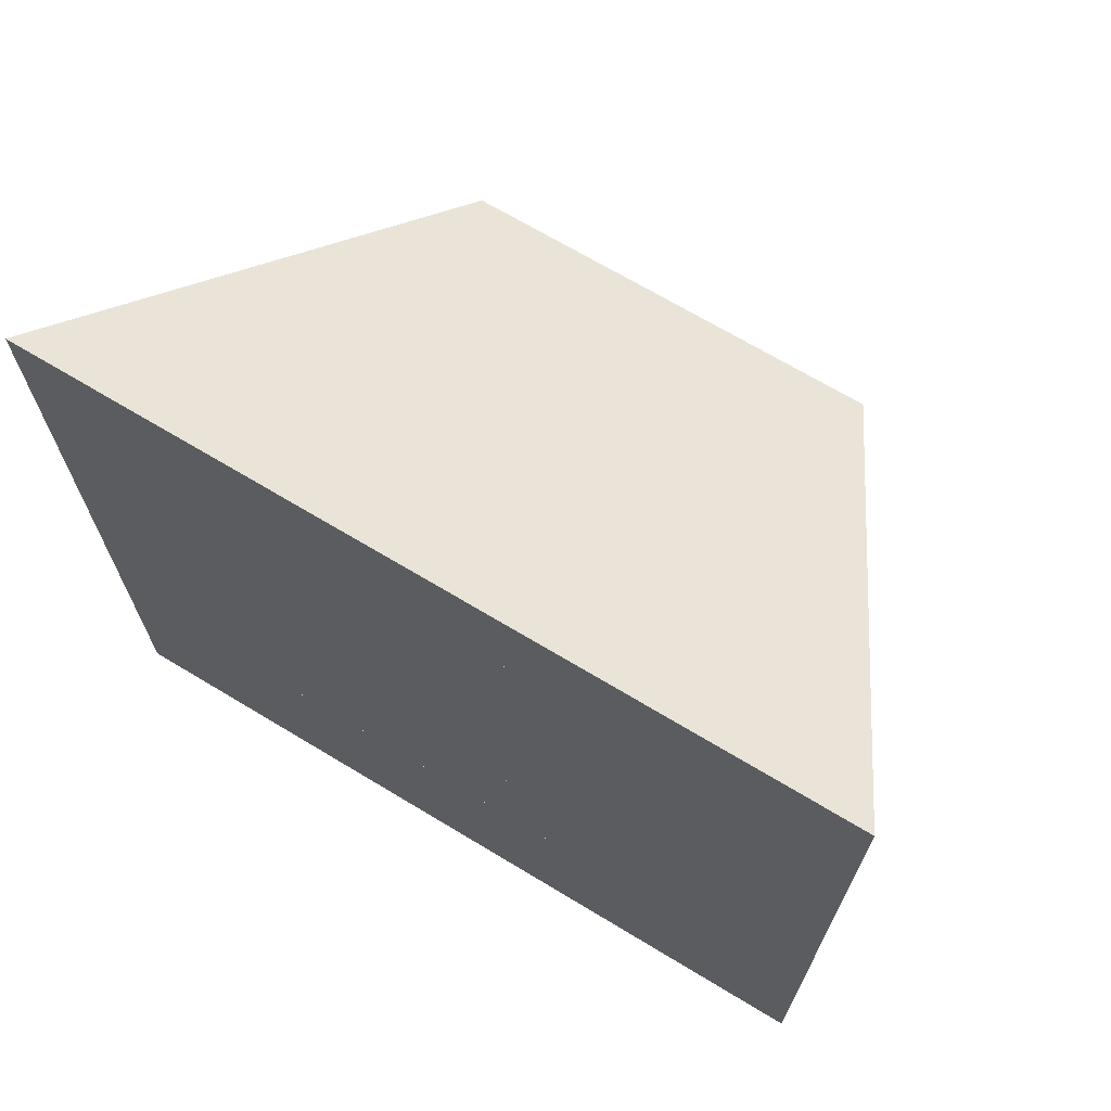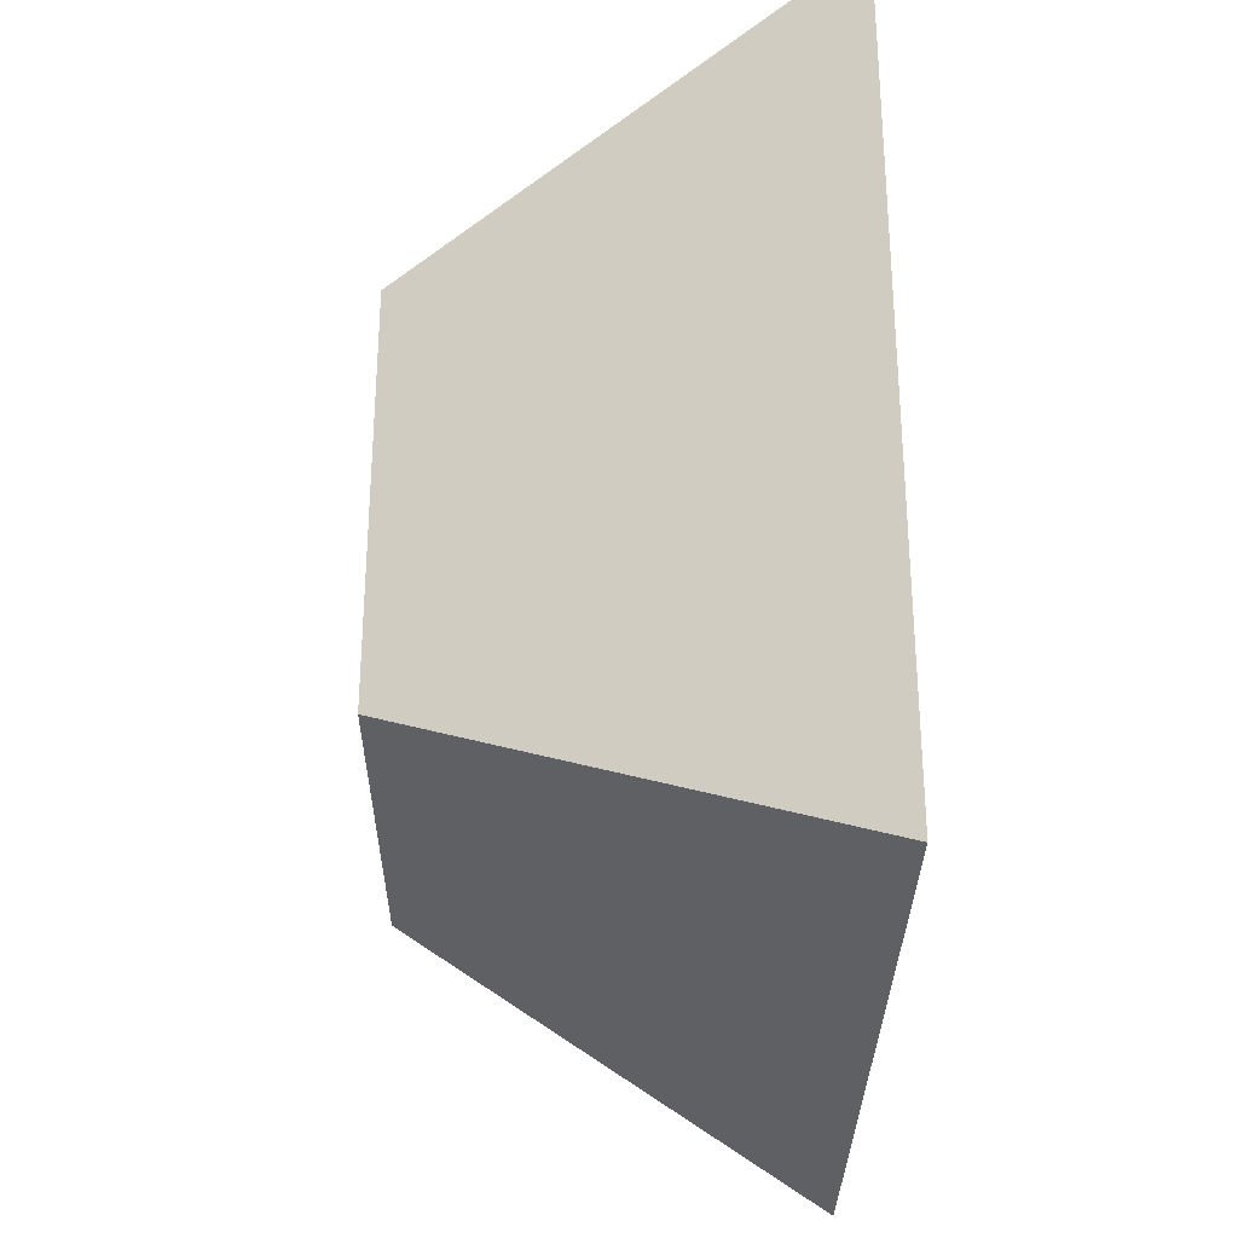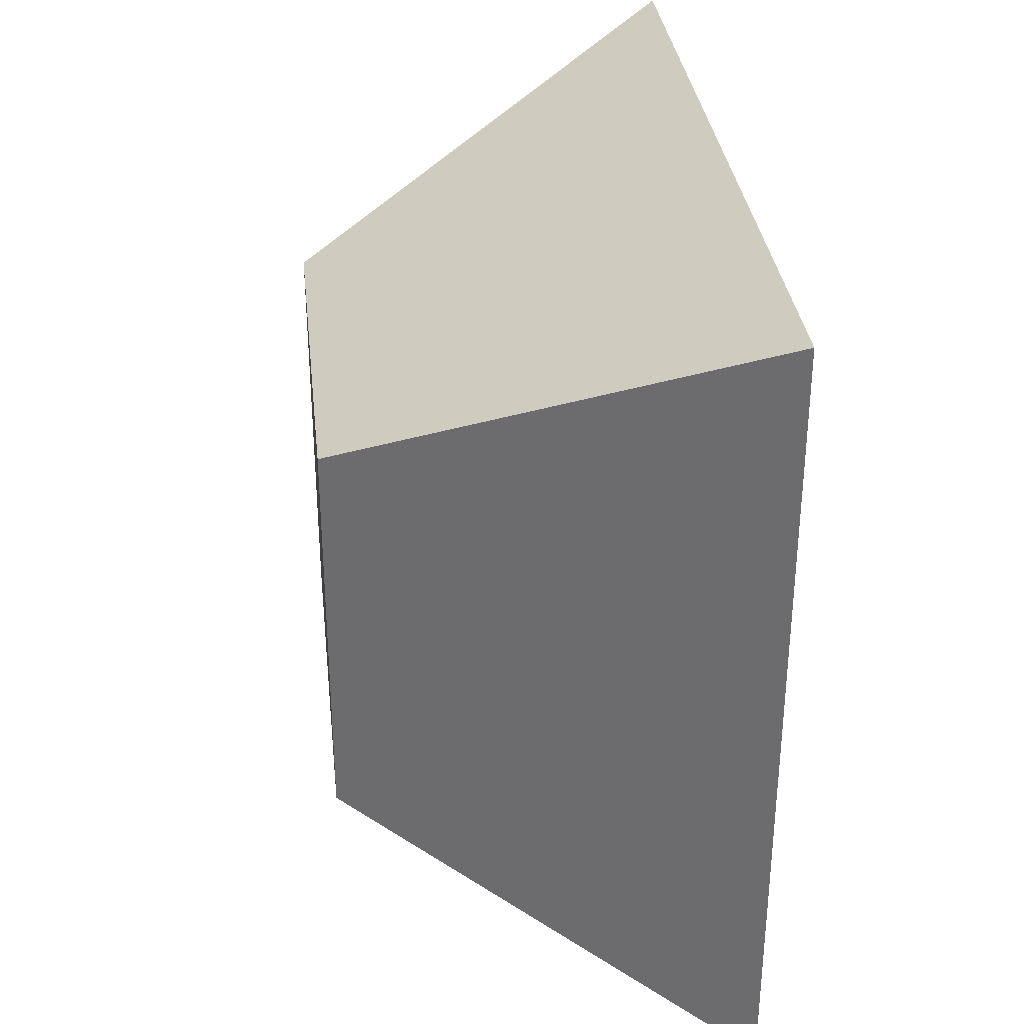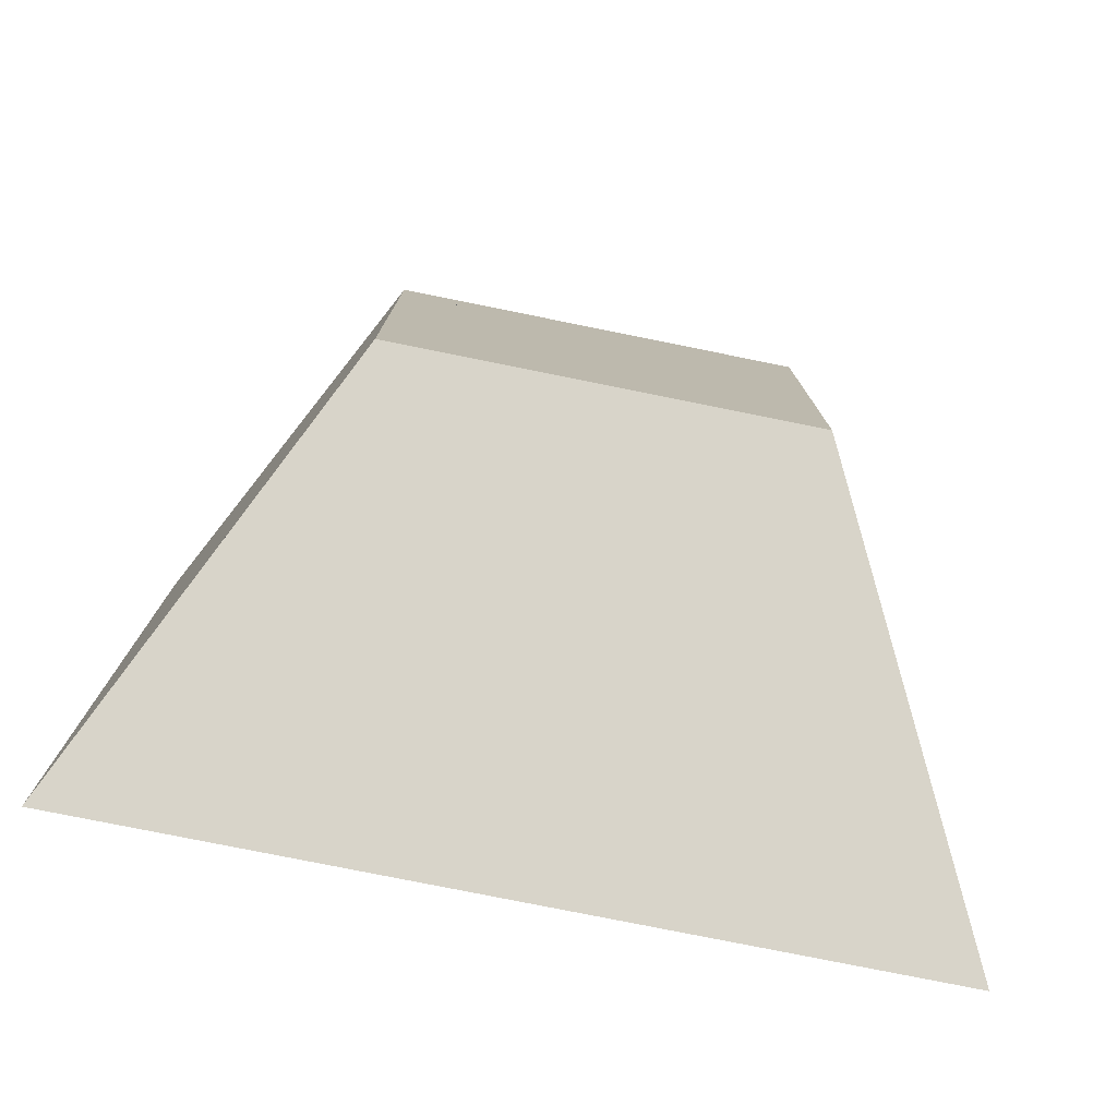
<metadata>
{"format":"obj","ext":"obj","renderer":"f3d","projection":"perspective","resolution":1024,"background":"white","views":[{"elev":69.1,"azim":-58.9,"up":"+Y"},{"elev":-30.0,"azim":179.5,"up":"+Z"},{"elev":32.9,"azim":173.7,"up":"+Z"},{"elev":-77.7,"azim":78.6,"up":"+Y"}]}
</metadata>
<code>
v -0.5 -1 -1
v -0.5 1 -1
v -0.5 1 1
v -0.5 -1 1
v 0.4495 -0.4 -0.4
v 0.4495 0.4 -0.4
v 0.4495 0.4 0.4
v 0.4495 -0.4 0.4
v -0.4 -0.4 -0.4495
v -0.4 0.4 -0.4495
v 0.4 0.4 -0.4495
v 0.4 -0.4 -0.4495
v -0.4 0.4495 -0.4
v -0.4 0.4495 0.4
v 0.4 0.4495 0.4
v 0.4 0.4495 -0.4
v -0.4 0.4 0.4495
v -0.4 -0.4 0.4495
v 0.4 -0.4 0.4495
v 0.4 0.4 0.4495
v -0.4 -0.4495 0.4
v -0.4 -0.4495 -0.4
v 0.4 -0.4495 -0.4
v 0.4 -0.4495 0.4
v 0.5 -0.5 -0.5
v 0.5 0.5 -0.5
v 0.5 0.4 -0.4
v 0.5 -0.4 -0.4
v 0.5 0.5 0.5
v 0.5 0.4 0.4
v 0.5 -0.5 0.5
v 0.5 -0.4 0.4
v -0.5 -0.5 -0.5
v -0.5 0.5 -0.5
v -0.4 0.4 -0.5
v -0.4 -0.4 -0.5
v 0.4 0.4 -0.5
v 0.4 -0.4 -0.5
v -0.5 -0.5 0.5
v -0.4 -0.5 -0.4
v -0.4 -0.5 0.4
v 0.4 -0.5 -0.4
v 0.4 -0.5 0.4
v -0.5 0.5 0.5
v -0.4 -0.4 0.5
v -0.4 0.4 0.5
v 0.4 -0.4 0.5
v 0.4 0.4 0.5
v -0.4 0.5 0.4
v -0.4 0.5 -0.4
v 0.4 0.5 0.4
v 0.4 0.5 -0.4
f 33 36 40
f 33 40 1
f 33 36 1
f 36 40 1
f 42 38 25
f 42 25 1
f 42 38 1
f 38 25 1
f 16 11 6
f 16 6 26
f 16 11 26
f 11 6 26
f 37 52 26
f 37 26 2
f 37 52 2
f 52 26 2
f 47 43 31
f 47 31 4
f 47 43 4
f 43 31 4
f 12 5 23
f 12 23 25
f 12 5 25
f 5 23 25
f 15 7 20
f 15 20 29
f 15 7 29
f 7 20 29
f 44 49 46
f 44 46 3
f 44 49 3
f 49 46 3
f 50 34 35
f 50 35 2
f 50 34 2
f 34 35 2
f 51 48 29
f 51 29 3
f 51 48 3
f 48 29 3
f 19 8 24
f 19 24 31
f 19 8 31
f 8 24 31
f 41 45 39
f 41 39 4
f 41 45 4
f 45 39 4
f 33 35 2
f 33 2 1
f 33 35 1
f 35 2 1
f 33 34 2
f 33 2 1
f 33 34 1
f 34 2 1
f 33 36 35
f 33 35 1
f 33 36 1
f 36 35 1
f 33 34 35
f 33 35 2
f 33 34 2
f 34 35 2
f 33 35 10
f 33 10 9
f 33 35 9
f 35 10 9
f 33 34 10
f 33 10 9
f 33 34 9
f 34 10 9
f 33 34 35
f 33 35 10
f 33 34 10
f 34 35 10
f 33 36 35
f 33 35 9
f 33 36 9
f 36 35 9
f 33 22 40
f 33 40 9
f 33 22 9
f 22 40 9
f 33 36 40
f 33 40 9
f 33 36 9
f 36 40 9
f 42 38 36
f 42 36 40
f 42 38 40
f 38 36 40
f 42 38 36
f 42 36 1
f 42 38 1
f 38 36 1
f 42 36 40
f 42 40 1
f 42 36 1
f 36 40 1
f 16 52 27
f 16 27 26
f 16 52 26
f 52 27 26
f 16 52 27
f 16 27 6
f 16 52 6
f 52 27 6
f 16 27 6
f 16 6 26
f 16 27 26
f 27 6 26
f 37 2 25
f 37 25 1
f 37 2 1
f 2 25 1
f 37 26 2
f 37 2 25
f 37 26 25
f 26 2 25
f 37 38 25
f 37 25 1
f 37 38 1
f 38 25 1
f 37 36 35
f 37 35 1
f 37 36 1
f 36 35 1
f 37 38 36
f 37 36 35
f 37 38 35
f 38 36 35
f 37 38 36
f 37 36 1
f 37 38 1
f 38 36 1
f 37 35 2
f 37 2 1
f 37 35 1
f 35 2 1
f 37 27 26
f 37 26 25
f 37 27 25
f 27 26 25
f 37 28 27
f 37 27 25
f 37 28 25
f 28 27 25
f 37 28 38
f 37 38 25
f 37 28 25
f 28 38 25
f 37 28 38
f 37 38 27
f 37 28 27
f 28 38 27
f 37 11 27
f 37 27 6
f 37 11 6
f 11 27 6
f 37 27 6
f 37 6 26
f 37 27 26
f 27 6 26
f 37 11 6
f 37 6 26
f 37 11 26
f 11 6 26
f 37 16 11
f 37 11 52
f 37 16 52
f 16 11 52
f 37 16 52
f 37 52 26
f 37 16 26
f 16 52 26
f 37 16 11
f 37 11 26
f 37 16 26
f 16 11 26
f 5 42 28
f 5 28 23
f 5 42 23
f 42 28 23
f 5 42 23
f 5 23 25
f 5 42 25
f 42 23 25
f 5 42 28
f 5 28 25
f 5 42 25
f 42 28 25
f 43 4 25
f 43 25 1
f 43 4 1
f 4 25 1
f 43 31 4
f 43 4 25
f 43 31 25
f 31 4 25
f 43 42 25
f 43 25 1
f 43 42 1
f 42 25 1
f 43 42 4
f 43 4 1
f 43 42 1
f 42 4 1
f 43 42 31
f 43 31 25
f 43 42 25
f 42 31 25
f 7 48 20
f 7 20 29
f 7 48 29
f 48 20 29
f 7 48 30
f 7 30 20
f 7 48 20
f 48 30 20
f 7 48 30
f 7 30 29
f 7 48 29
f 48 30 29
f 32 42 31
f 32 31 25
f 32 42 25
f 42 31 25
f 32 42 28
f 32 28 25
f 32 42 25
f 42 28 25
f 32 43 42
f 32 42 28
f 32 43 28
f 43 42 28
f 32 43 42
f 32 42 31
f 32 43 31
f 43 42 31
f 47 31 4
f 47 4 3
f 47 31 3
f 31 4 3
f 47 29 31
f 47 31 3
f 47 29 3
f 29 31 3
f 47 48 4
f 47 4 3
f 47 48 3
f 48 4 3
f 47 48 29
f 47 29 3
f 47 48 3
f 48 29 3
f 47 30 29
f 47 29 31
f 47 30 31
f 30 29 31
f 47 48 30
f 47 30 29
f 47 48 29
f 48 30 29
f 47 32 30
f 47 30 31
f 47 32 31
f 32 30 31
f 47 32 48
f 47 48 30
f 47 32 30
f 32 48 30
f 12 36 40
f 12 40 9
f 12 36 9
f 36 40 9
f 12 23 22
f 12 22 9
f 12 23 9
f 23 22 9
f 12 23 22
f 12 22 40
f 12 23 40
f 23 22 40
f 12 22 40
f 12 40 9
f 12 22 9
f 22 40 9
f 12 42 38
f 12 38 40
f 12 42 40
f 42 38 40
f 12 38 36
f 12 36 40
f 12 38 40
f 38 36 40
f 12 42 23
f 12 23 40
f 12 42 40
f 42 23 40
f 12 36 35
f 12 35 9
f 12 36 9
f 36 35 9
f 12 11 10
f 12 10 9
f 12 11 9
f 11 10 9
f 12 11 35
f 12 35 10
f 12 11 10
f 11 35 10
f 12 37 38
f 12 38 35
f 12 37 35
f 37 38 35
f 12 35 10
f 12 10 9
f 12 35 9
f 35 10 9
f 12 38 36
f 12 36 35
f 12 38 35
f 38 36 35
f 12 37 11
f 12 11 35
f 12 37 35
f 37 11 35
f 12 28 38
f 12 38 27
f 12 28 27
f 28 38 27
f 12 11 27
f 12 27 6
f 12 11 6
f 11 27 6
f 12 28 27
f 12 27 6
f 12 28 6
f 28 27 6
f 12 37 11
f 12 11 27
f 12 37 27
f 37 11 27
f 12 37 38
f 12 38 27
f 12 37 27
f 37 38 27
f 12 5 28
f 12 28 6
f 12 5 6
f 5 28 6
f 12 5 11
f 12 11 6
f 12 5 6
f 5 11 6
f 12 42 23
f 12 23 25
f 12 42 25
f 42 23 25
f 12 42 38
f 12 38 25
f 12 42 25
f 42 38 25
f 12 28 38
f 12 38 25
f 12 28 25
f 28 38 25
f 12 5 28
f 12 28 25
f 12 5 25
f 5 28 25
f 8 24 42
f 8 42 23
f 8 24 23
f 24 42 23
f 8 42 28
f 8 28 23
f 8 42 23
f 42 28 23
f 8 5 24
f 8 24 23
f 8 5 23
f 5 24 23
f 8 32 43
f 8 43 28
f 8 32 28
f 32 43 28
f 8 5 28
f 8 28 23
f 8 5 23
f 5 28 23
f 8 43 24
f 8 24 42
f 8 43 42
f 43 24 42
f 8 43 42
f 8 42 28
f 8 43 28
f 43 42 28
f 8 28 27
f 8 27 6
f 8 28 6
f 28 27 6
f 8 30 28
f 8 28 27
f 8 30 27
f 30 28 27
f 8 30 27
f 8 27 6
f 8 30 6
f 30 27 6
f 8 5 28
f 8 28 6
f 8 5 6
f 5 28 6
f 8 7 30
f 8 30 6
f 8 7 6
f 7 30 6
f 8 7 5
f 8 5 6
f 8 7 6
f 7 5 6
f 8 32 7
f 8 7 30
f 8 32 30
f 32 7 30
f 8 32 30
f 8 30 28
f 8 32 28
f 32 30 28
f 8 32 43
f 8 43 31
f 8 32 31
f 32 43 31
f 8 43 24
f 8 24 31
f 8 43 31
f 43 24 31
f 45 46 4
f 45 4 3
f 45 46 3
f 46 4 3
f 45 48 4
f 45 4 3
f 45 48 3
f 48 4 3
f 45 47 48
f 45 48 4
f 45 47 4
f 47 48 4
f 45 48 46
f 45 46 3
f 45 48 3
f 48 46 3
f 45 47 48
f 45 48 46
f 45 47 46
f 47 48 46
f 44 46 4
f 44 4 3
f 44 46 3
f 46 4 3
f 44 45 46
f 44 46 4
f 44 45 4
f 45 46 4
f 44 45 39
f 44 39 4
f 44 45 4
f 45 39 4
f 44 45 39
f 44 39 46
f 44 45 46
f 45 39 46
f 44 49 14
f 44 14 46
f 44 49 46
f 49 14 46
f 44 14 17
f 44 17 46
f 44 14 46
f 14 17 46
f 18 45 39
f 18 39 46
f 18 45 46
f 45 39 46
f 18 45 17
f 18 17 46
f 18 45 46
f 45 17 46
f 18 44 39
f 18 39 46
f 18 44 46
f 44 39 46
f 18 44 17
f 18 17 46
f 18 44 46
f 44 17 46
f 18 44 39
f 18 39 17
f 18 44 17
f 44 39 17
f 50 11 35
f 50 35 10
f 50 11 10
f 11 35 10
f 50 16 11
f 50 11 10
f 50 16 10
f 16 11 10
f 50 13 16
f 50 16 52
f 50 13 52
f 13 16 52
f 50 16 11
f 50 11 52
f 50 16 52
f 16 11 52
f 50 37 11
f 50 11 52
f 50 37 52
f 37 11 52
f 50 37 11
f 50 11 35
f 50 37 35
f 37 11 35
f 50 13 16
f 50 16 10
f 50 13 10
f 13 16 10
f 50 37 35
f 50 35 2
f 50 37 2
f 37 35 2
f 50 37 52
f 50 52 2
f 50 37 2
f 37 52 2
f 50 34 3
f 50 3 2
f 50 34 2
f 34 3 2
f 50 44 34
f 50 34 3
f 50 44 3
f 44 34 3
f 50 49 3
f 50 3 2
f 50 49 2
f 49 3 2
f 50 44 49
f 50 49 3
f 50 44 3
f 44 49 3
f 50 14 13
f 50 13 34
f 50 14 34
f 14 13 34
f 50 49 14
f 50 14 13
f 50 49 13
f 49 14 13
f 50 44 49
f 50 49 14
f 50 44 14
f 44 49 14
f 50 44 14
f 50 14 34
f 50 44 34
f 44 14 34
f 50 34 35
f 50 35 10
f 50 34 10
f 34 35 10
f 50 13 34
f 50 34 10
f 50 13 10
f 13 34 10
f 51 13 16
f 51 16 52
f 51 13 52
f 13 16 52
f 51 14 13
f 51 13 16
f 51 14 16
f 14 13 16
f 51 15 14
f 51 14 16
f 51 15 16
f 15 14 16
f 51 49 14
f 51 14 13
f 51 49 13
f 49 14 13
f 51 50 49
f 51 49 13
f 51 50 13
f 50 49 13
f 51 50 13
f 51 13 52
f 51 50 52
f 50 13 52
f 51 49 3
f 51 3 2
f 51 49 2
f 49 3 2
f 51 50 52
f 51 52 2
f 51 50 2
f 50 52 2
f 51 50 49
f 51 49 2
f 51 50 2
f 50 49 2
f 51 29 26
f 51 26 3
f 51 29 3
f 29 26 3
f 51 52 26
f 51 26 2
f 51 52 2
f 52 26 2
f 51 26 3
f 51 3 2
f 51 26 2
f 26 3 2
f 51 27 29
f 51 29 26
f 51 27 26
f 27 29 26
f 51 52 27
f 51 27 26
f 51 52 26
f 52 27 26
f 51 30 27
f 51 27 29
f 51 30 29
f 30 27 29
f 51 30 27
f 51 27 6
f 51 30 6
f 30 27 6
f 51 52 27
f 51 27 6
f 51 52 6
f 52 27 6
f 51 15 7
f 51 7 16
f 51 15 16
f 15 7 16
f 51 16 52
f 51 52 6
f 51 16 6
f 16 52 6
f 51 7 16
f 51 16 6
f 51 7 6
f 7 16 6
f 51 7 30
f 51 30 6
f 51 7 6
f 7 30 6
f 51 7 30
f 51 30 29
f 51 7 29
f 7 30 29
f 51 15 7
f 51 7 29
f 51 15 29
f 15 7 29
f 51 48 46
f 51 46 3
f 51 48 3
f 48 46 3
f 51 49 46
f 51 46 3
f 51 49 3
f 49 46 3
f 51 48 46
f 51 46 20
f 51 48 20
f 48 46 20
f 51 14 17
f 51 17 20
f 51 14 20
f 14 17 20
f 51 14 17
f 51 17 46
f 51 14 46
f 14 17 46
f 51 17 46
f 51 46 20
f 51 17 20
f 17 46 20
f 51 15 14
f 51 14 20
f 51 15 20
f 15 14 20
f 51 49 14
f 51 14 46
f 51 49 46
f 49 14 46
f 51 48 20
f 51 20 29
f 51 48 29
f 48 20 29
f 51 15 20
f 51 20 29
f 51 15 29
f 15 20 29
f 19 48 30
f 19 30 20
f 19 48 20
f 48 30 20
f 19 32 48
f 19 48 30
f 19 32 30
f 32 48 30
f 19 32 7
f 19 7 30
f 19 32 30
f 32 7 30
f 19 7 30
f 19 30 20
f 19 7 20
f 7 30 20
f 19 47 32
f 19 32 48
f 19 47 48
f 47 32 48
f 19 8 32
f 19 32 7
f 19 8 7
f 8 32 7
f 19 8 7
f 19 7 20
f 19 8 20
f 8 7 20
f 19 48 46
f 19 46 20
f 19 48 20
f 48 46 20
f 19 47 48
f 19 48 46
f 19 47 46
f 47 48 46
f 19 17 46
f 19 46 20
f 19 17 20
f 17 46 20
f 19 45 47
f 19 47 46
f 19 45 46
f 45 47 46
f 19 45 17
f 19 17 46
f 19 45 46
f 45 17 46
f 19 18 45
f 19 45 47
f 19 18 47
f 18 45 47
f 19 18 45
f 19 45 17
f 19 18 17
f 18 45 17
f 19 18 17
f 19 17 20
f 19 18 20
f 18 17 20
f 19 43 24
f 19 24 31
f 19 43 31
f 43 24 31
f 19 47 43
f 19 43 24
f 19 47 24
f 47 43 24
f 19 47 43
f 19 43 31
f 19 47 31
f 47 43 31
f 19 47 32
f 19 32 31
f 19 47 31
f 47 32 31
f 19 8 32
f 19 32 31
f 19 8 31
f 8 32 31
f 41 42 40
f 41 40 1
f 41 42 1
f 42 40 1
f 41 42 4
f 41 4 1
f 41 42 1
f 42 4 1
f 41 43 42
f 41 42 40
f 41 43 40
f 43 42 40
f 41 43 42
f 41 42 4
f 41 43 4
f 43 42 4
f 41 33 4
f 41 4 1
f 41 33 1
f 33 4 1
f 41 39 33
f 41 33 4
f 41 39 4
f 39 33 4
f 41 33 40
f 41 40 1
f 41 33 1
f 33 40 1
f 41 39 33
f 41 33 40
f 41 39 40
f 39 33 40
f 41 45 47
f 41 47 4
f 41 45 4
f 45 47 4
f 41 45 47
f 41 47 43
f 41 45 43
f 45 47 43
f 41 47 43
f 41 43 4
f 41 47 4
f 47 43 4
f 21 12 11
f 21 11 9
f 21 12 9
f 12 11 9
f 21 8 7
f 21 7 20
f 21 8 20
f 8 7 20
f 21 8 5
f 21 5 24
f 21 8 24
f 8 5 24
f 21 23 22
f 21 22 9
f 21 23 9
f 23 22 9
f 21 11 10
f 21 10 9
f 21 11 9
f 11 10 9
f 21 7 5
f 21 5 6
f 21 7 6
f 7 5 6
f 21 5 11
f 21 11 6
f 21 5 6
f 5 11 6
f 21 16 11
f 21 11 10
f 21 16 10
f 16 11 10
f 21 16 11
f 21 11 6
f 21 16 6
f 16 11 6
f 21 5 24
f 21 24 23
f 21 5 23
f 5 24 23
f 21 19 8
f 21 8 24
f 21 19 24
f 19 8 24
f 21 7 16
f 21 16 6
f 21 7 6
f 7 16 6
f 21 15 7
f 21 7 20
f 21 15 20
f 15 7 20
f 21 12 5
f 21 5 23
f 21 12 23
f 12 5 23
f 21 12 5
f 21 5 11
f 21 12 11
f 12 5 11
f 21 12 23
f 21 23 9
f 21 12 9
f 12 23 9
f 21 13 16
f 21 16 10
f 21 13 10
f 13 16 10
f 21 14 13
f 21 13 16
f 21 14 16
f 14 13 16
f 21 14 17
f 21 17 20
f 21 14 20
f 14 17 20
f 21 15 14
f 21 14 20
f 21 15 20
f 15 14 20
f 21 15 14
f 21 14 16
f 21 15 16
f 15 14 16
f 21 15 7
f 21 7 16
f 21 15 16
f 15 7 16
f 21 8 7
f 21 7 5
f 21 8 5
f 8 7 5
f 21 18 17
f 21 17 20
f 21 18 20
f 18 17 20
f 21 19 18
f 21 18 20
f 21 19 20
f 19 18 20
f 21 19 8
f 21 8 20
f 21 19 20
f 19 8 20
f 21 42 23
f 21 23 40
f 21 42 40
f 42 23 40
f 21 24 42
f 21 42 23
f 21 24 23
f 24 42 23
f 21 23 22
f 21 22 40
f 21 23 40
f 23 22 40
f 21 43 24
f 21 24 42
f 21 43 42
f 43 24 42
f 21 43 42
f 21 42 40
f 21 43 40
f 43 42 40
f 21 41 43
f 21 43 40
f 21 41 40
f 41 43 40
f 21 45 47
f 21 47 43
f 21 45 43
f 45 47 43
f 21 47 43
f 21 43 24
f 21 47 24
f 47 43 24
f 21 18 45
f 21 45 47
f 21 18 47
f 18 45 47
f 21 41 45
f 21 45 43
f 21 41 43
f 41 45 43
f 21 19 18
f 21 18 47
f 21 19 47
f 19 18 47
f 21 19 47
f 21 47 24
f 21 19 24
f 19 47 24
f 21 34 10
f 21 10 9
f 21 34 9
f 34 10 9
f 21 33 34
f 21 34 9
f 21 33 9
f 33 34 9
f 21 33 22
f 21 22 9
f 21 33 9
f 33 22 9
f 21 13 34
f 21 34 10
f 21 13 10
f 13 34 10
f 21 44 39
f 21 39 17
f 21 44 17
f 44 39 17
f 21 39 33
f 21 33 34
f 21 39 34
f 39 33 34
f 21 14 13
f 21 13 34
f 21 14 34
f 14 13 34
f 21 44 14
f 21 14 34
f 21 44 34
f 44 14 34
f 21 44 14
f 21 14 17
f 21 44 17
f 44 14 17
f 21 44 39
f 21 39 34
f 21 44 34
f 44 39 34
f 21 18 39
f 21 39 17
f 21 18 17
f 18 39 17
f 21 33 22
f 21 22 40
f 21 33 40
f 33 22 40
f 21 39 33
f 21 33 40
f 21 39 40
f 39 33 40
f 21 41 39
f 21 39 40
f 21 41 40
f 41 39 40
f 21 18 45
f 21 45 39
f 21 18 39
f 18 45 39
f 21 41 45
f 21 45 39
f 21 41 39
f 41 45 39

</code>
